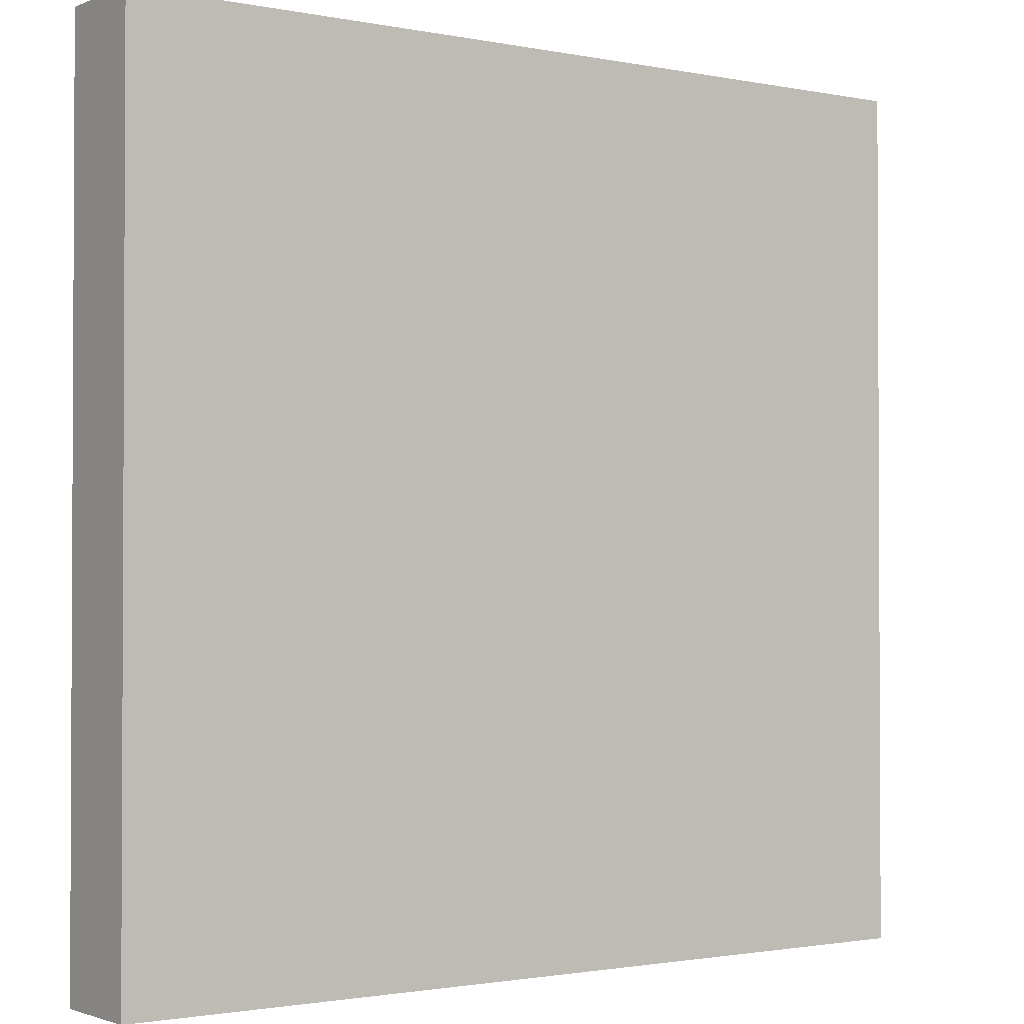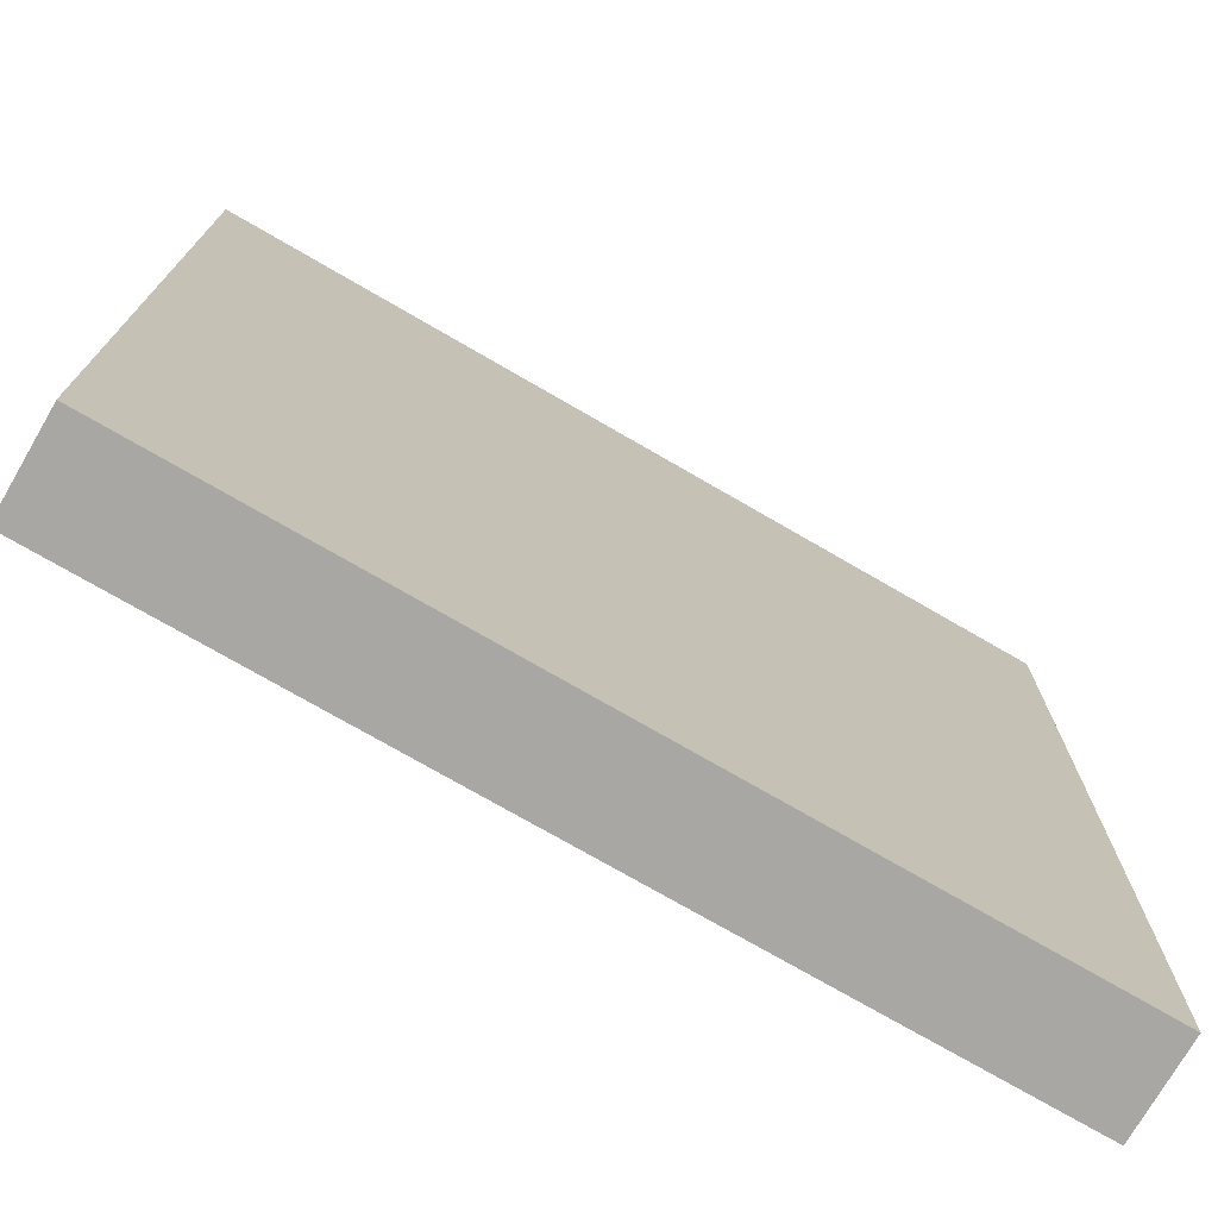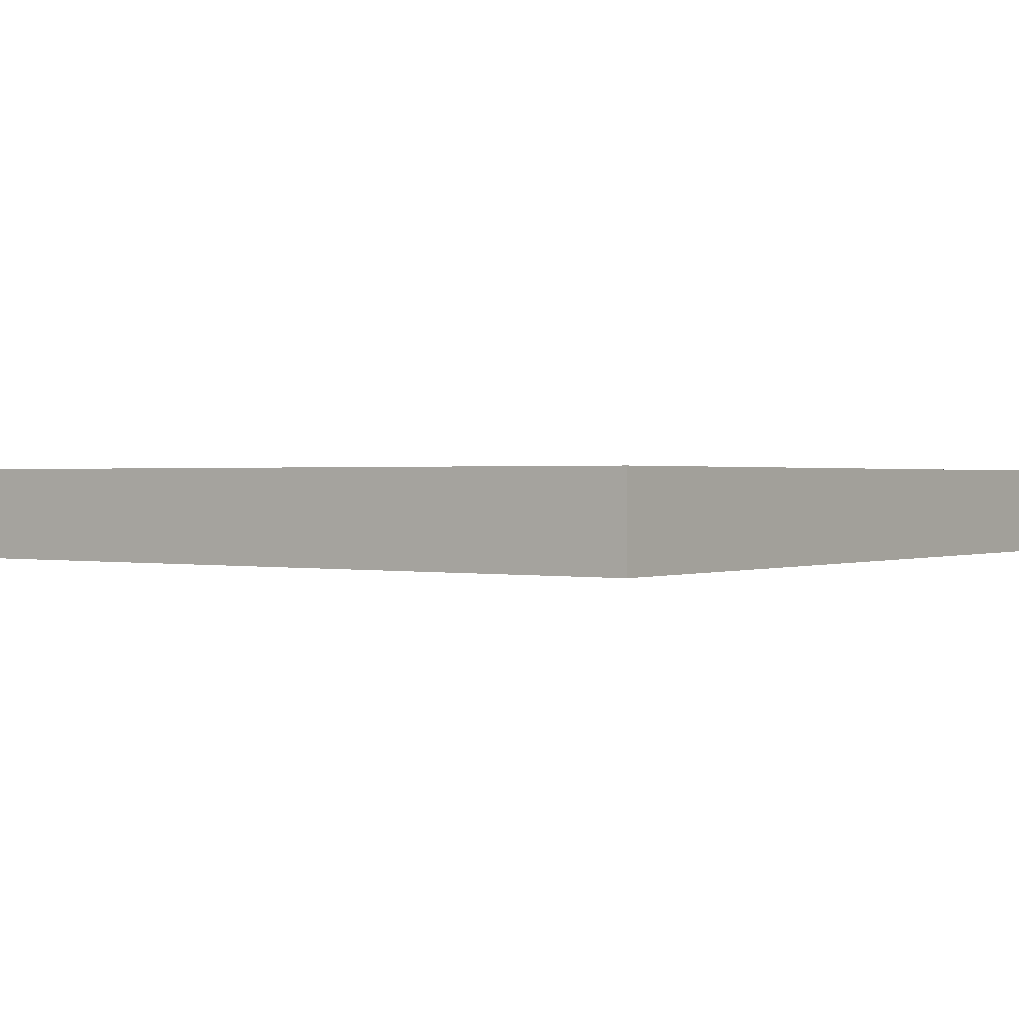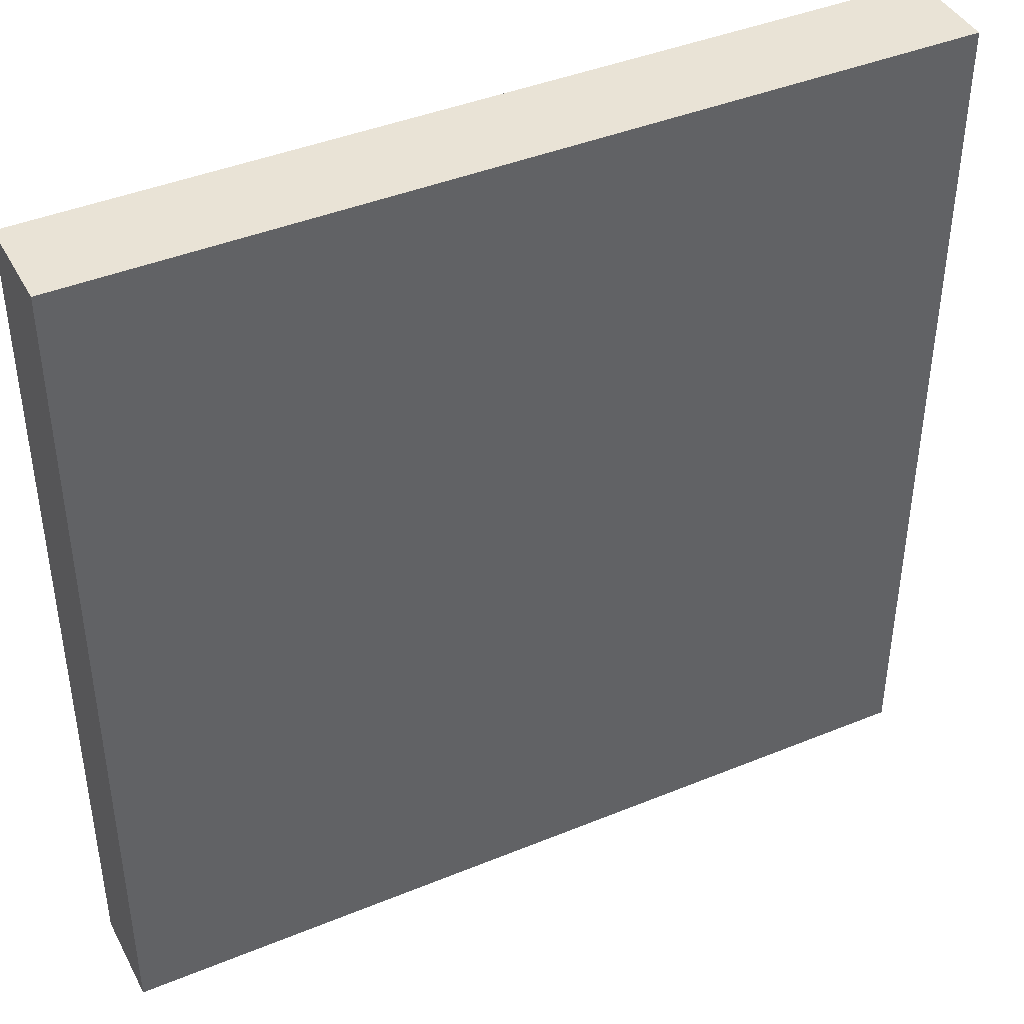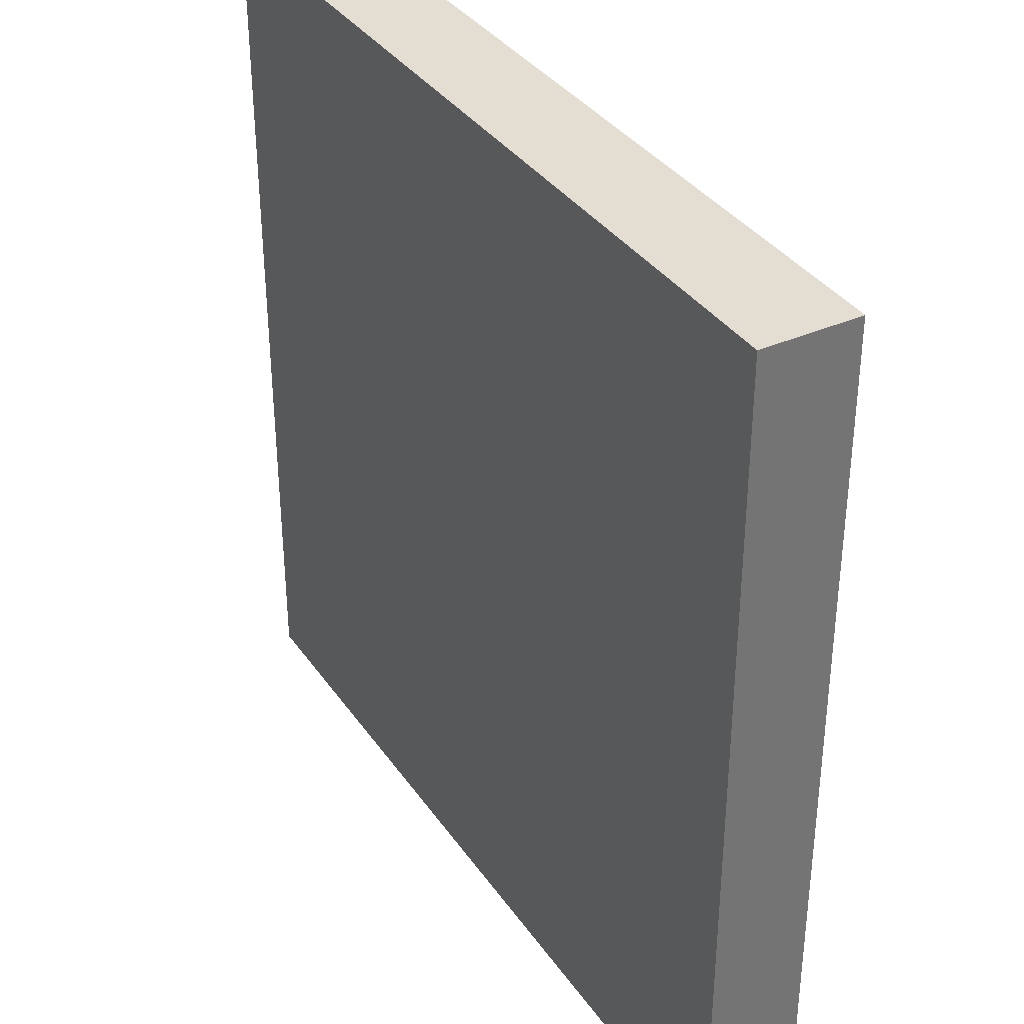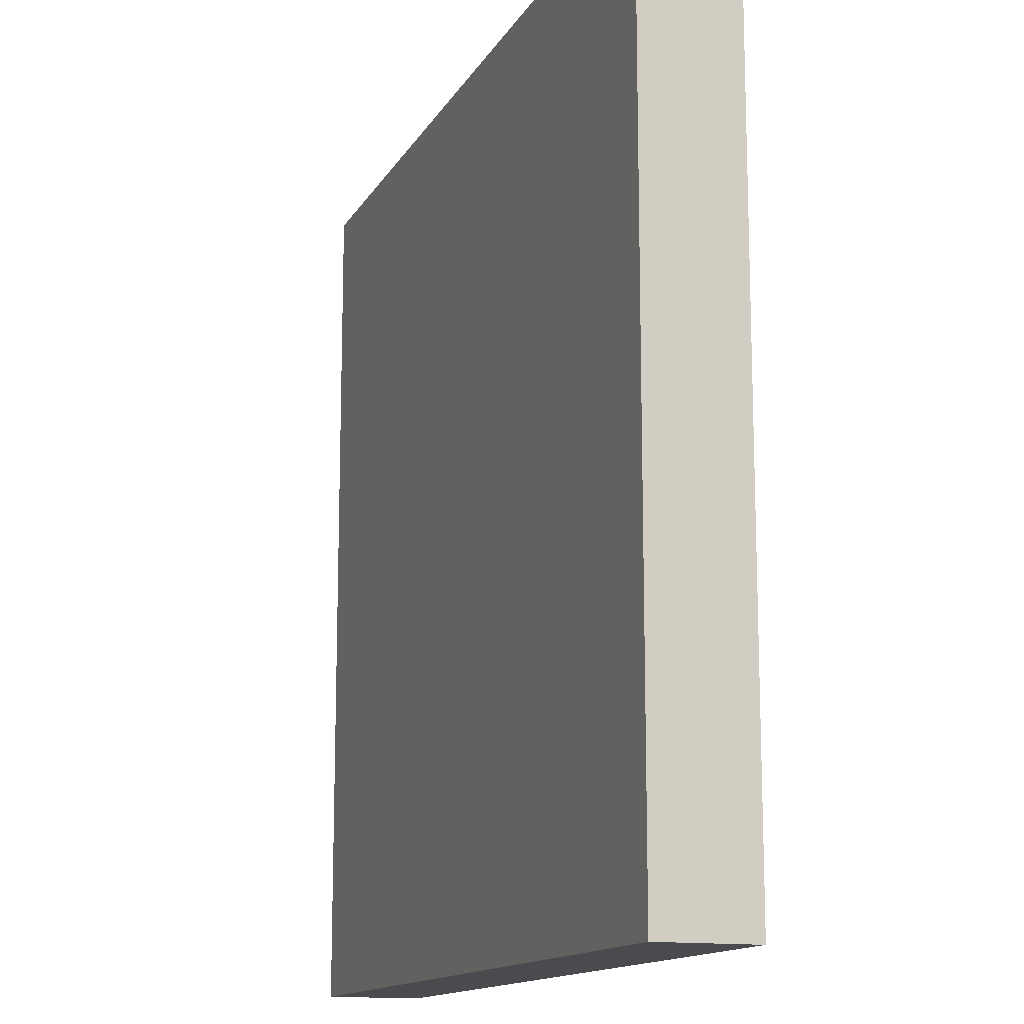
<metadata>
{"format":"obj","ext":"obj","renderer":"f3d","projection":"perspective","resolution":1024,"background":"white","views":[{"elev":-1.6,"azim":144.3,"up":"+Z"},{"elev":-74.4,"azim":-30.1,"up":"+Z"},{"elev":0.8,"azim":-144.2,"up":"+Y"},{"elev":42.1,"azim":153.8,"up":"+Z"},{"elev":36.0,"azim":59.8,"up":"+Z"},{"elev":-13.8,"azim":70.2,"up":"+Z"}]}
</metadata>
<code>
v  33.75 0 38.25
v  33.75 0 33.75
v  38.25 0 33.75
v  38.25 0 38.25
v  33.75 0.5 38.25
v  38.25 0.5 38.25
v  38.25 0.5 33.75
v  33.75 0.5 33.75
o Box167
g Box167
f 1 2 3
f 3 4 1
f 5 6 7
f 7 8 5
f 1 4 6
f 6 5 1
f 4 3 7
f 7 6 4
f 3 2 8
f 8 7 3
f 2 1 5
f 5 8 2

</code>
